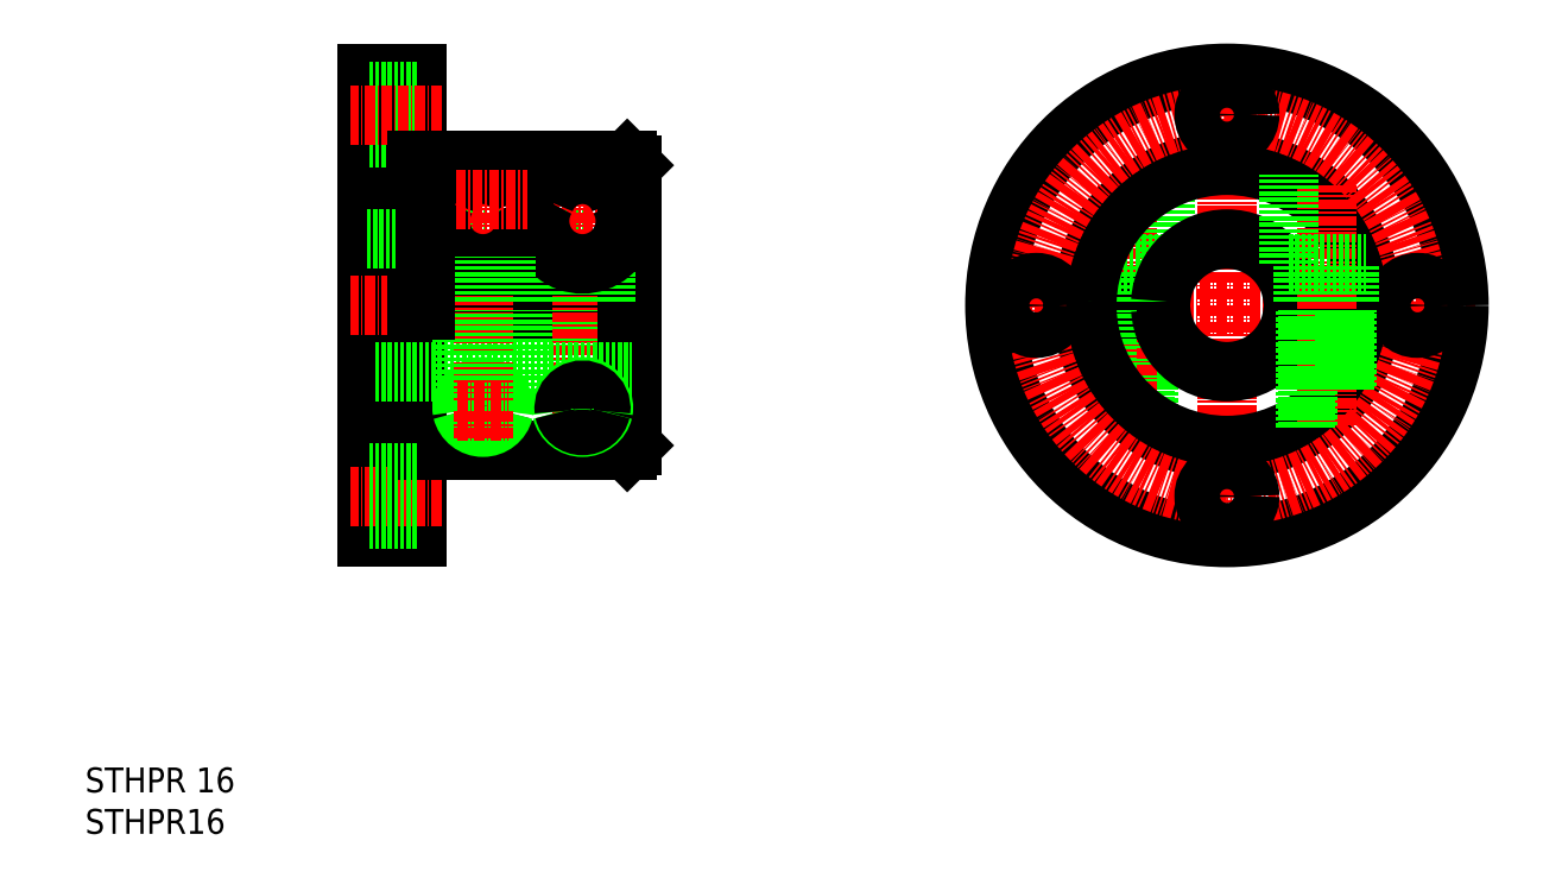
<metadata>
{"format":"dxf","ext":"dxf","renderer":"ezdxf+matplotlib","layout":"modelspace","background":"white","min_lineweight":24,"dpi":150}
</metadata>
<code>
0
SECTION
2
ENTITIES
0
LINE
8
0
10
90.15
20
82.49
30
0
11
90.15
21
138.5
31
0
0
LINE
8
0
10
96.15
20
82.49
30
0
11
96.15
21
138.5
31
0
0
LINE
8
CENTER
10
193.9
20
140.5
30
0
11
193.9
21
80.49
31
0
0
LINE
8
CENTER
10
125.2
20
110.5
30
0
11
88.15
21
110.5
31
0
0
LINE
8
0
10
96.15
20
82.49
30
0
11
90.15
21
82.49
31
0
0
LINE
8
CENTER
10
99.15
20
87.49
30
0
11
88.15
21
87.49
31
0
0
LINE
8
0
10
96.15
20
84.74
30
0
11
90.15
21
84.74
31
0
0
LINE
8
CENTER
10
223.9
20
110.5
30
0
11
163.9
21
110.5
31
0
0
LINE
8
0
10
96.15
20
138.5
30
0
11
90.15
21
138.5
31
0
0
LINE
8
0
10
98.15
20
118.5
30
0
11
122.2
21
118.5
31
0
0
LINE
8
0
10
96.15
20
92.99
30
0
11
121.6
21
92.99
31
0
0
LINE
8
CENTER
10
119.2
20
97.76
30
0
11
113.1
21
97.76
31
0
0
LINE
8
0
10
97.15
20
110
30
0
11
122.2
21
110
31
0
0
LINE
8
0
10
98.15
20
111
30
0
11
122.2
21
111
31
0
0
LINE
8
CENTER
10
121.4
20
123.2
30
0
11
110.9
21
123.2
31
0
0
LINE
8
0
10
96.15
20
102.5
30
0
11
96.15
21
110.5
31
0
0
LINE
8
0
10
96.15
20
118.5
30
0
11
96.15
21
110.5
31
0
0
LINE
8
0
10
98.15
20
128
30
0
11
98.15
21
111
31
0
0
LINE
8
0
10
118.3
20
97.76
30
0
11
118.3
21
110
31
0
0
LINE
8
0
10
114
20
97.76
30
0
11
114
21
110
31
0
0
LINE
8
0
10
113.7
20
97.76
30
0
11
113.7
21
110
31
0
0
LINE
8
0
10
118.7
20
97.76
30
0
11
118.7
21
110
31
0
0
LINE
8
CENTER
10
116.2
20
94.44
30
0
11
116.2
21
128
31
0
0
LINE
8
0
10
121.6
20
110
30
0
11
121.6
21
92.99
31
0
0
LINE
8
0
10
122.2
20
93.59
30
0
11
122.2
21
110
31
0
0
LINE
8
0
10
122.2
20
127.4
30
0
11
122.2
21
111
31
0
0
LINE
8
0
10
121.6
20
128
30
0
11
121.6
21
111
31
0
0
LINE
8
0
10
121.6
20
128
30
0
11
122.2
21
127.4
31
0
0
LINE
8
0
10
91.15
20
102.5
30
0
11
122.2
21
102.5
31
0
0
LINE
8
0
10
90.15
20
118.5
30
0
11
96.15
21
118.5
31
0
0
LINE
8
0
10
184.1
20
96
30
0
11
184.1
21
110
31
0
0
LINE
8
0
10
184.4
20
95.8
30
0
11
184.4
21
110
31
0
0
LINE
8
0
10
179.7
20
100.3
30
0
11
179.7
21
110
31
0
0
LINE
8
CENTER
10
181.9
20
96.07
30
0
11
181.9
21
124.9
31
0
0
LINE
8
0
10
211.4
20
110
30
0
11
201.9
21
110
31
0
0
LINE
8
0
10
211.4
20
111
30
0
11
201.9
21
111
31
0
0
LINE
8
0
10
176.4
20
111
30
0
11
185.9
21
111
31
0
0
LINE
8
0
10
176.4
20
110
30
0
11
185.9
21
110
31
0
0
LINE
8
0
10
179.4
20
100.7
30
0
11
179.4
21
110
31
0
0
LINE
8
0
10
186.4
20
115.5
30
0
11
186.4
21
126.3
31
0
0
LINE
8
0
10
186.4
20
115.5
30
0
11
177.1
21
115.5
31
0
0
LINE
8
0
10
121.6
20
92.99
30
0
11
122.2
21
93.59
31
0
0
LINE
8
0
10
98.15
20
128
30
0
11
121.6
21
128
31
0
0
ARC
8
0
10
193.9
20
110.5
30
0
40
17.5
50
181.6
51
358.4
0
LINE
8
0
10
184.7
20
111
30
0
11
184.7
21
115.5
31
0
0
LINE
8
0
10
179.1
20
111
30
0
11
179.1
21
115.5
31
0
0
LINE
8
0
10
119
20
111
30
0
11
119
21
116.3
31
0
0
LINE
8
0
10
113.4
20
111
30
0
11
113.4
21
116.3
31
0
0
ARC
8
0
10
116.2
20
98.37
30
0
40
2.575
50
193.8
51
346.2
0
ARC
8
0
10
116.2
20
98.25
30
0
40
2.248
50
192.6
51
347.4
0
ARC
8
0
10
116.2
20
98.16
30
0
40
2.533
50
350.8
51
189.2
0
ARC
8
0
10
116.2
20
98.05
30
0
40
2.212
50
352.5
51
187.5
0
ARC
8
0
10
116.2
20
121.5
30
0
40
4.831
50
21.33
51
158.7
0
ARC
8
0
10
116.2
20
120.7
30
0
40
5.177
50
150.4
51
29.64
0
CIRCLE
8
0
10
193.9
20
110.5
30
0
40
28
0
ARC
8
0
10
193.9
20
110.5
30
0
40
16.9
50
181.7
51
358.3
0
ARC
8
0
10
193.9
20
110.5
30
0
40
8
50
183.6
51
356.4
0
ARC
8
0
10
193.9
20
110.5
30
0
40
8
50
3.583
51
176.4
0
ARC
8
0
10
193.9
20
110.5
30
0
40
16.9
50
1.695
51
178.3
0
ARC
8
0
10
193.9
20
110.5
30
0
40
17.5
50
1.637
51
178.4
0
CIRCLE
8
CENTER
10
193.9
20
110.5
30
0
40
23
0
CIRCLE
8
0
10
193.9
20
87.49
30
0
40
2.75
0
CIRCLE
8
0
10
216.9
20
110.5
30
0
40
2.75
0
CIRCLE
8
0
10
193.9
20
133.5
30
0
40
2.75
0
CIRCLE
8
0
10
170.9
20
110.5
30
0
40
2.75
0
LINE
8
0
10
96.15
20
90.24
30
0
11
90.15
21
90.24
31
0
0
LINE
8
0
10
96.15
20
130.7
30
0
11
90.15
21
130.7
31
0
0
LINE
8
0
10
96.15
20
136.2
30
0
11
90.15
21
136.2
31
0
0
LINE
8
CENTER
10
99.15
20
133.5
30
0
11
88.15
21
133.5
31
0
0
LINE
8
CENTER
10
205.9
20
96.07
30
0
11
205.9
21
124.9
31
0
0
LINE
8
0
10
203.4
20
95.8
30
0
11
203.4
21
110
31
0
0
LINE
8
0
10
203.7
20
96
30
0
11
203.7
21
110
31
0
0
LINE
8
0
10
208.4
20
100.7
30
0
11
208.4
21
110
31
0
0
LINE
8
0
10
208.1
20
100.3
30
0
11
208.1
21
110
31
0
0
LINE
8
0
10
201.4
20
115.5
30
0
11
201.4
21
126.3
31
0
0
LINE
8
0
10
208.7
20
111
30
0
11
208.7
21
115.5
31
0
0
LINE
8
0
10
203.1
20
111
30
0
11
203.1
21
115.5
31
0
0
LINE
8
0
10
201.4
20
115.5
30
0
11
210.7
21
115.5
31
0
0
ARC
8
0
10
104.2
20
98.05
30
0
40
2.212
50
352.5
51
187.5
0
ARC
8
0
10
104.2
20
98.16
30
0
40
2.533
50
350.8
51
189.2
0
ARC
8
0
10
104.2
20
98.25
30
0
40
2.248
50
192.6
51
347.4
0
ARC
8
0
10
104.2
20
98.37
30
0
40
2.575
50
193.8
51
346.2
0
LINE
8
CENTER
10
104.2
20
94.44
30
0
11
104.2
21
128
31
0
0
LINE
8
0
10
101.7
20
97.76
30
0
11
101.7
21
110
31
0
0
LINE
8
0
10
106.7
20
97.76
30
0
11
106.7
21
110
31
0
0
LINE
8
0
10
106.3
20
97.76
30
0
11
106.3
21
110
31
0
0
LINE
8
0
10
102
20
97.76
30
0
11
102
21
110
31
0
0
LINE
8
CENTER
10
101.1
20
97.76
30
0
11
107.2
21
97.76
31
0
0
ARC
8
0
10
104.2
20
120.7
30
0
40
5.177
50
150.4
51
29.64
0
LINE
8
0
10
107
20
111
30
0
11
107
21
116.3
31
0
0
LINE
8
0
10
101.4
20
111
30
0
11
101.4
21
116.3
31
0
0
ARC
8
0
10
104.2
20
121.5
30
0
40
4.831
50
21.33
51
158.7
0
LINE
8
CENTER
10
98.87
20
123.2
30
0
11
109.4
21
123.2
31
0
0
TEXT
8
0
10
56.15
20
46.74
30
0
40
3
1
STHPR16
11
56.15
21
48.24
31
0
73
     2
0
TEXT
8
0
10
56.15
20
51.74
30
0
40
3
1
STHPR 16
11
56.15
21
53.24
31
0
73
     2
0
LINE
8
0
10
97.15
20
128
30
0
11
97.15
21
110
31
0
0
LINE
8
0
10
97.15
20
128
30
0
11
96.15
21
128
31
0
0
ENDSEC
0
EOF

</code>
